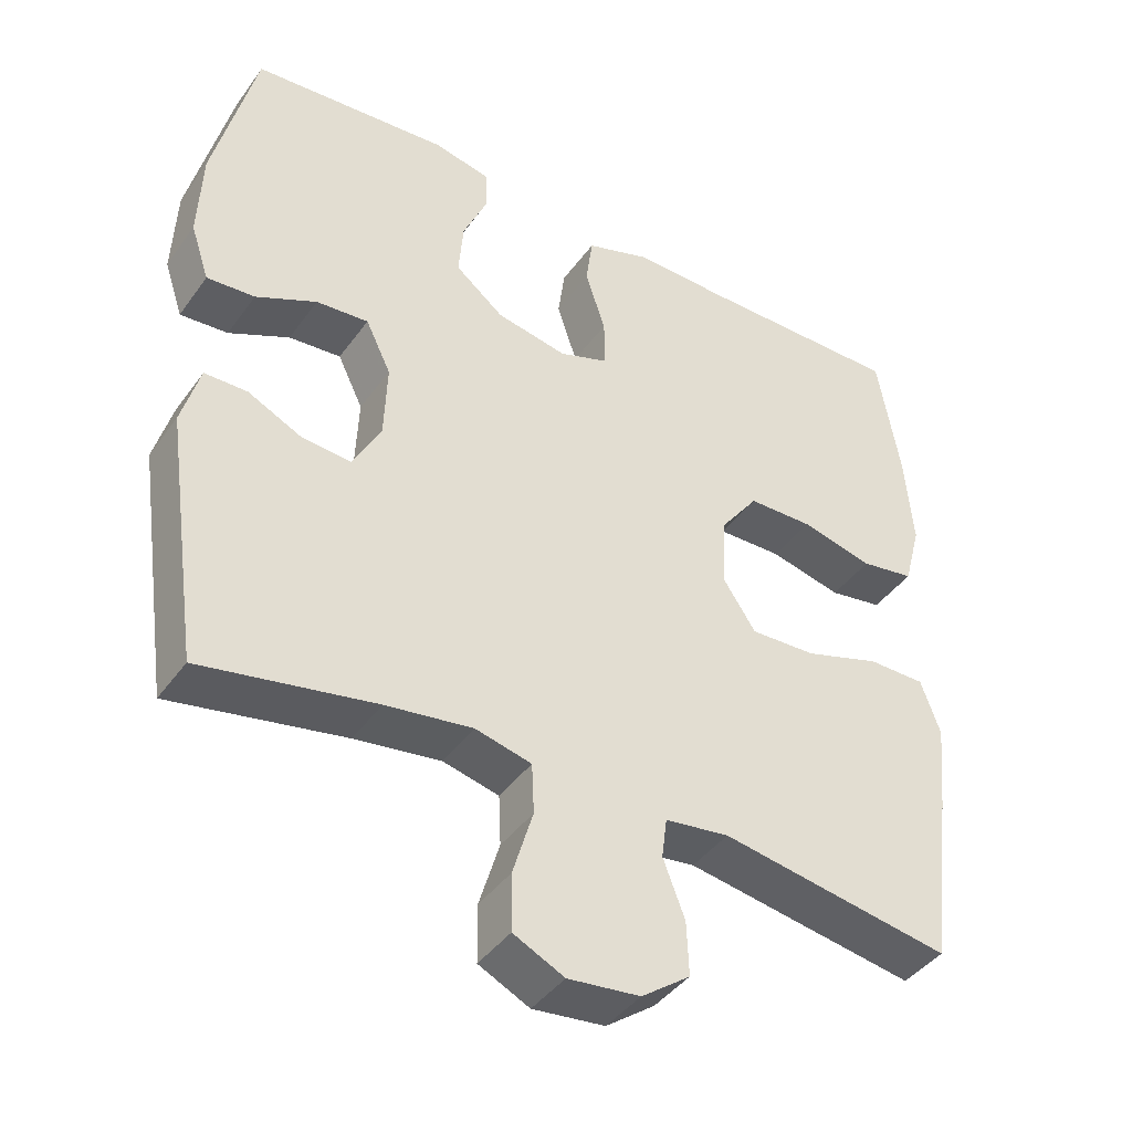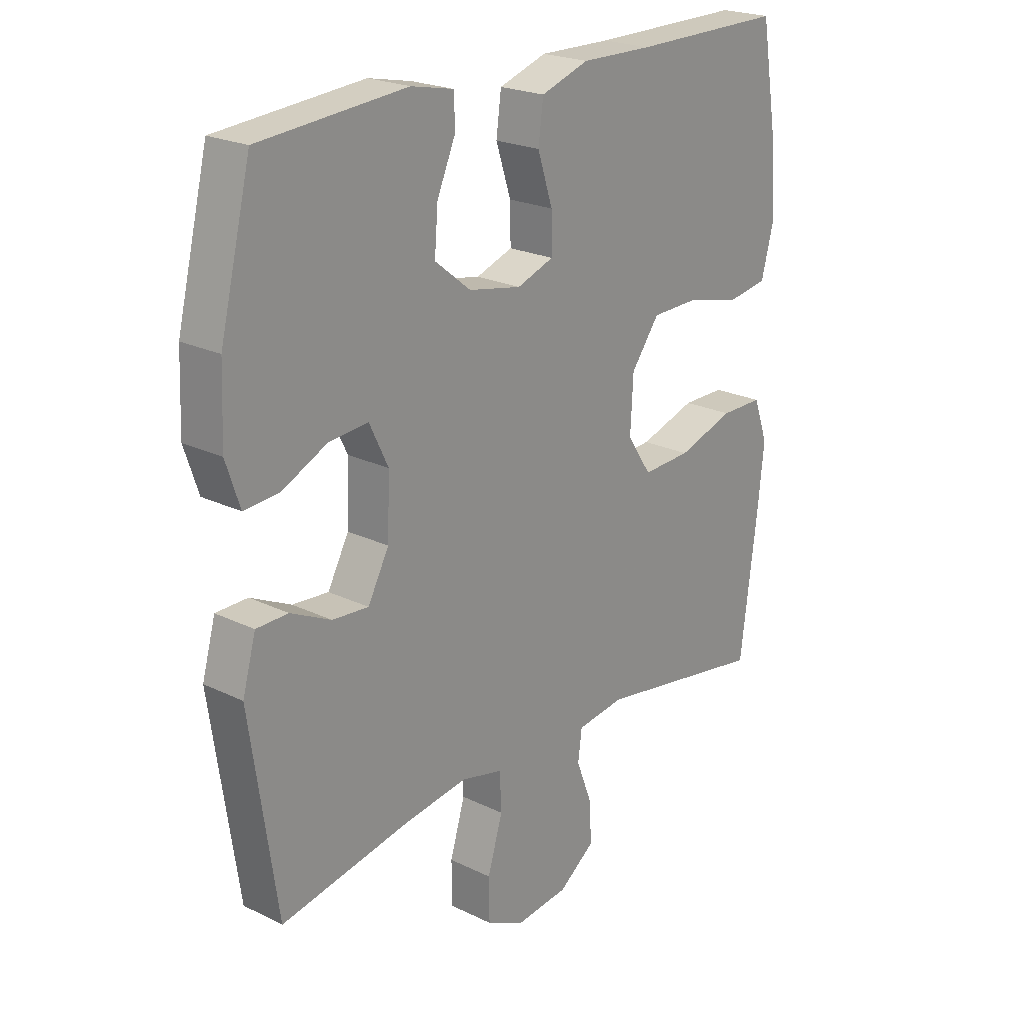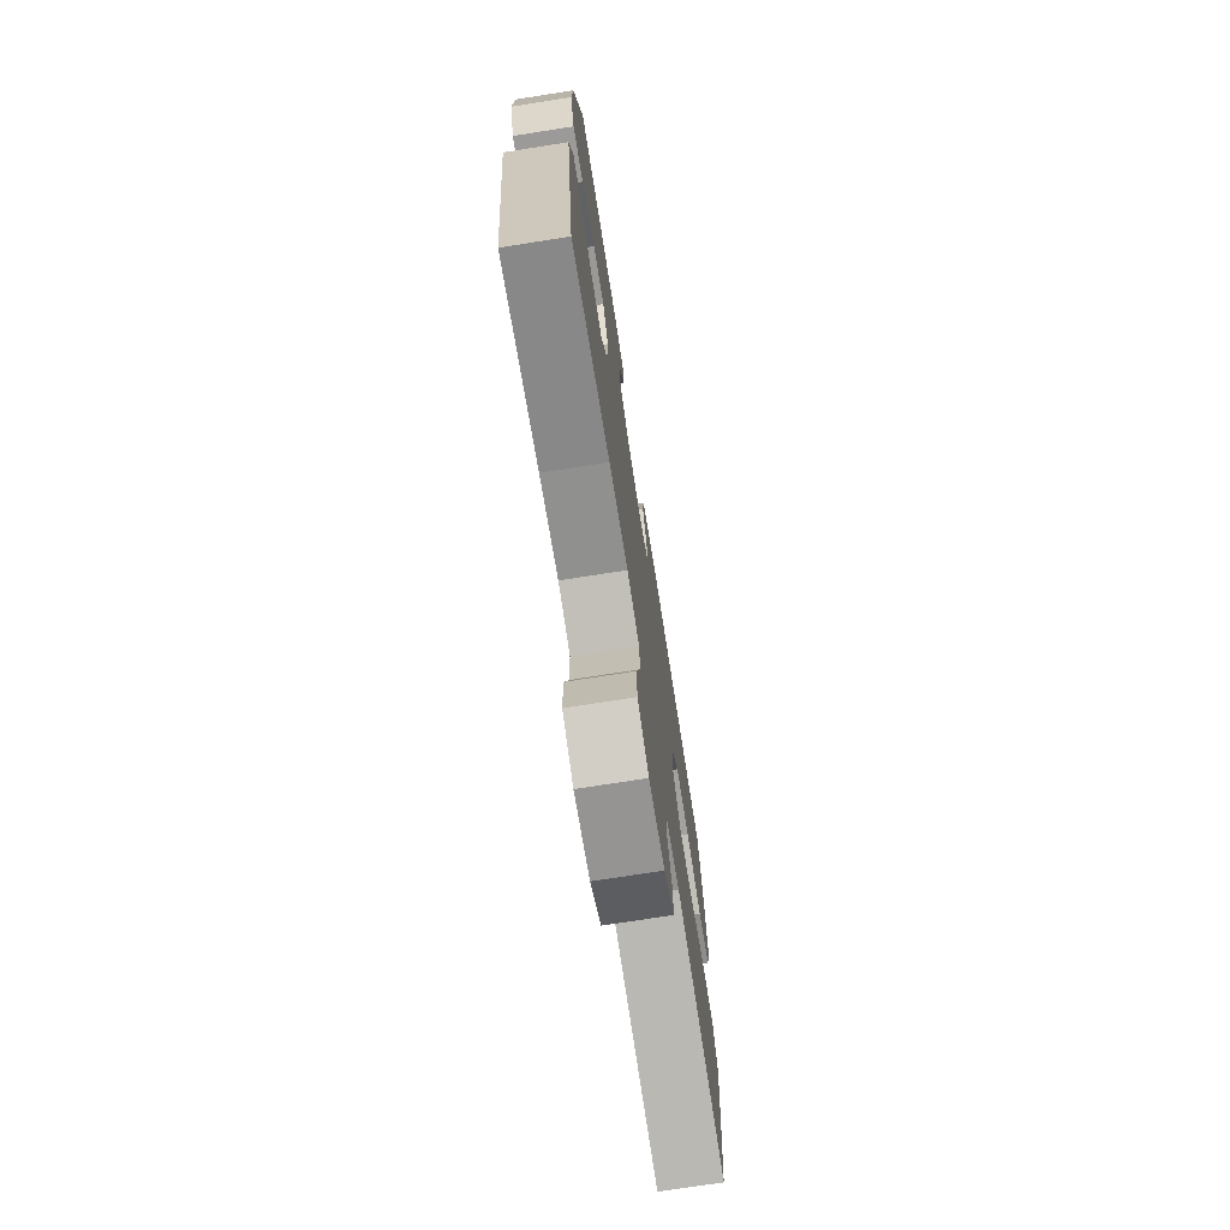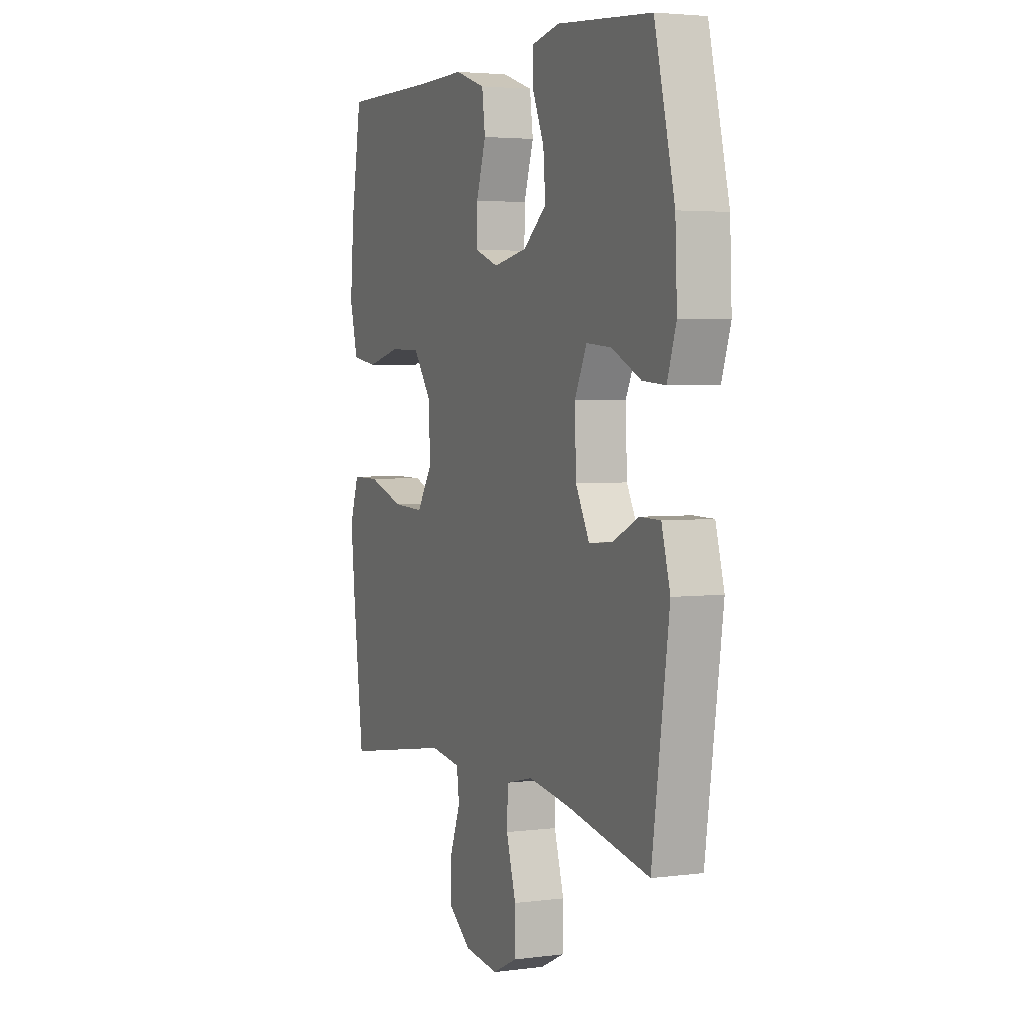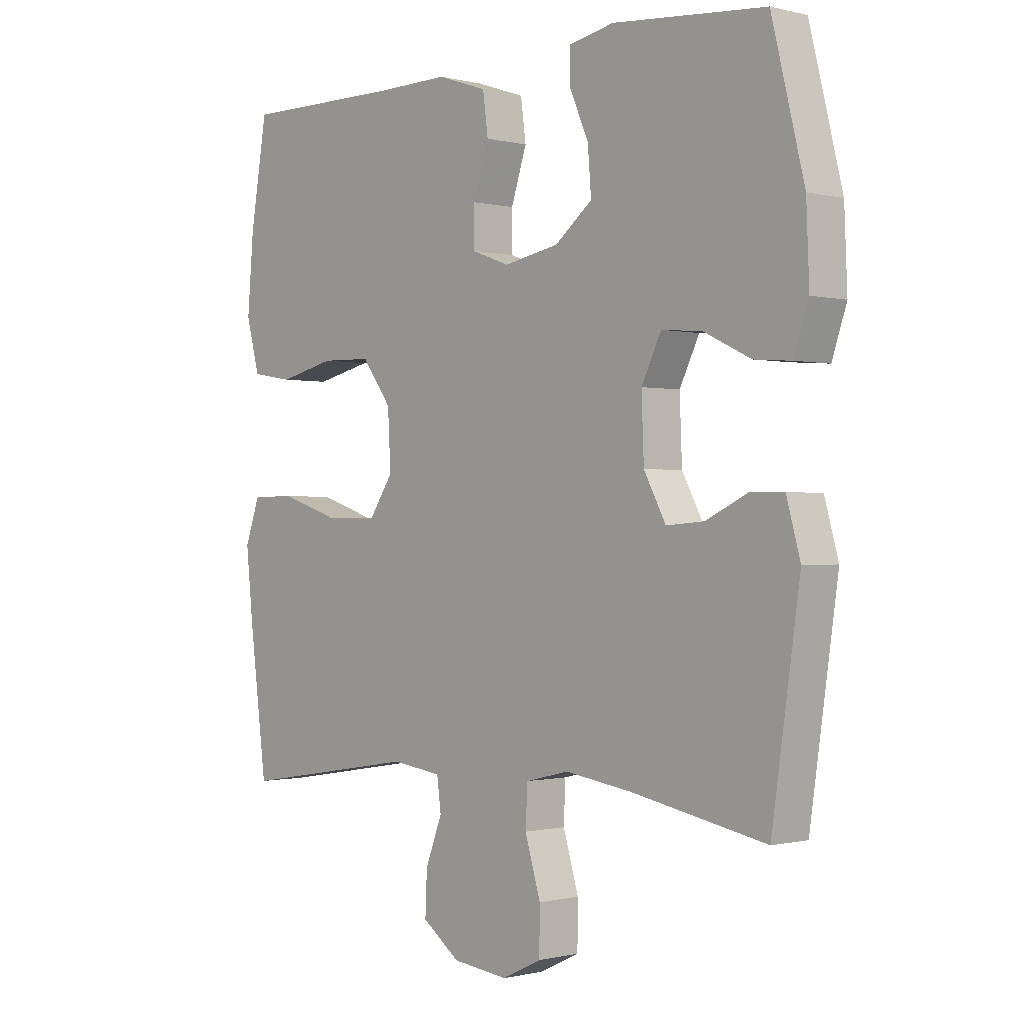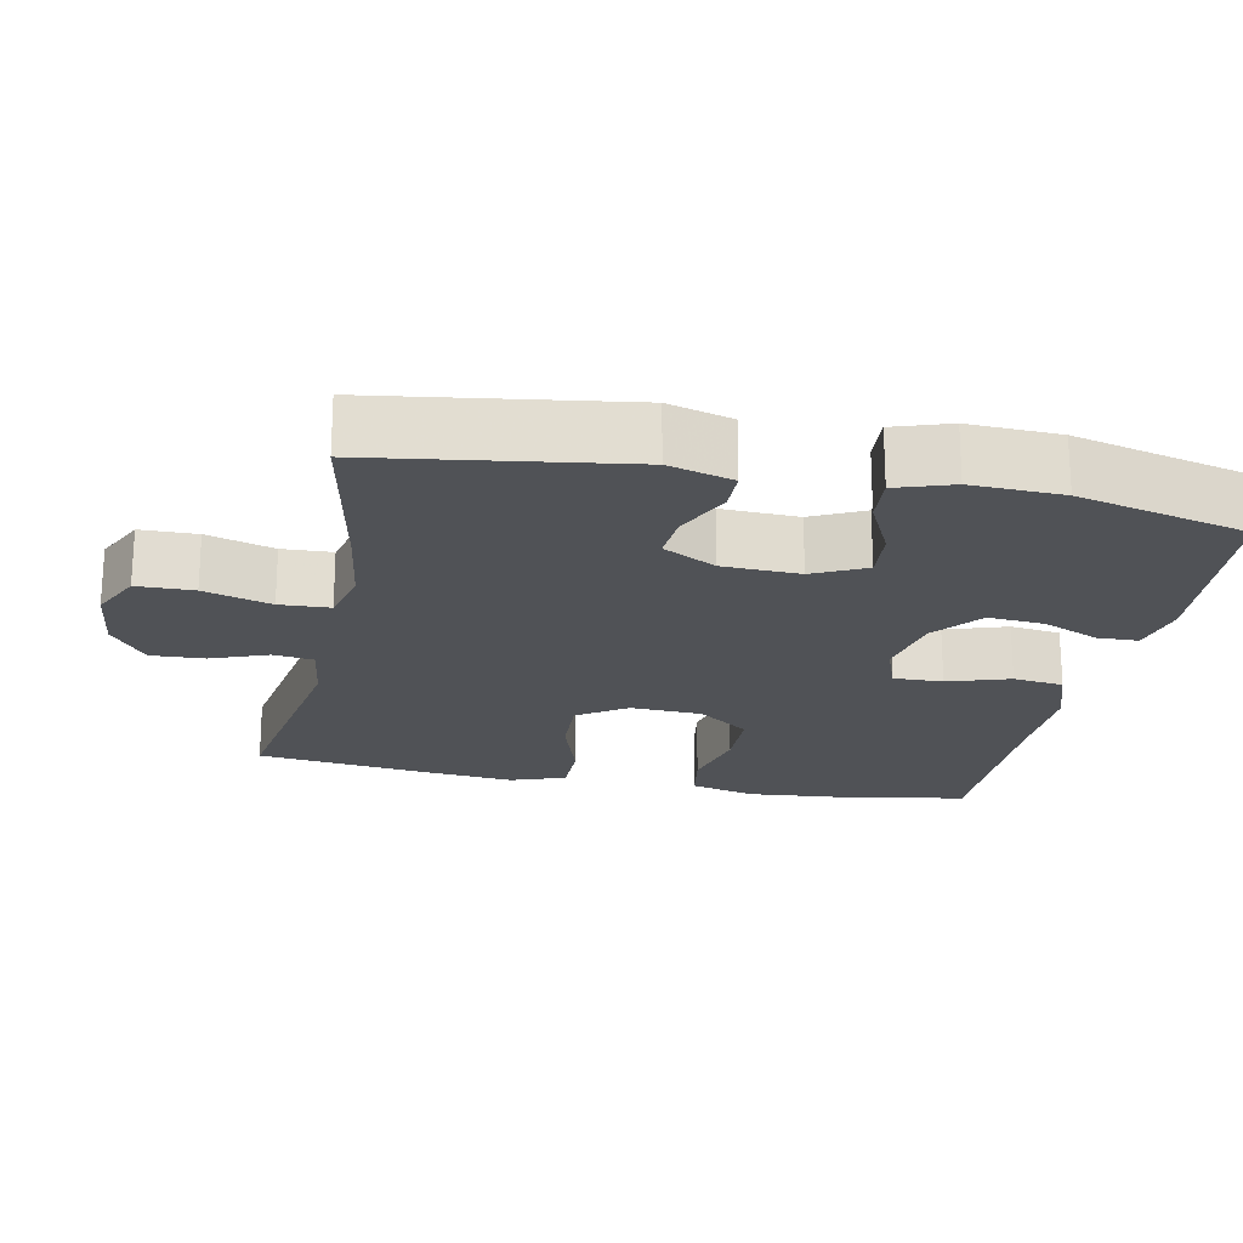
<metadata>
{"format":"obj","ext":"obj","renderer":"f3d","projection":"perspective","resolution":1024,"background":"white","views":[{"elev":-42.0,"azim":-32.7,"up":"+Z"},{"elev":22.3,"azim":-49.8,"up":"+Z"},{"elev":-73.6,"azim":-81.1,"up":"+Z"},{"elev":3.5,"azim":-113.3,"up":"+Z"},{"elev":-0.5,"azim":-132.8,"up":"+Z"},{"elev":-20.9,"azim":-101.4,"up":"+Y"}]}
</metadata>
<code>
v 0.5 0.07 -0.5
v 0.19 0.07 -0.449
v 0.104 0.07 -0.461
v 0.097 0.07 -0.515
v 0.126 0.07 -0.591
v 0.129 0.07 -0.663
v 0.064 0.07 -0.711
v -0.032 0.07 -0.722
v -0.1 0.07 -0.689
v -0.101 0.07 -0.613
v -0.074 0.07 -0.523
v -0.077 0.07 -0.456
v -0.152 0.07 -0.438
v -0.268 0.07 -0.455
v -0.5 0.07 -0.5
v -0.548 0.07 -0.166
v -0.524 0.07 -0.08
v -0.467 0.07 -0.079
v -0.394 0.07 -0.114
v -0.329 0.07 -0.119
v -0.291 0.07 -0.048
v -0.287 0.07 0.055
v -0.321 0.07 0.125
v -0.391 0.07 0.119
v -0.472 0.07 0.08
v -0.536 0.07 0.075
v -0.561 0.07 0.15
v -0.556 0.07 0.272
v -0.5 0.07 0.5
v -0.236 0.07 0.522
v -0.159 0.07 0.506
v -0.158 0.07 0.451
v -0.191 0.07 0.375
v -0.197 0.07 0.3
v -0.132 0.07 0.248
v -0.037 0.07 0.23
v 0.029 0.07 0.254
v 0.028 0.07 0.32
v 0.001 0.07 0.403
v 0.01 0.07 0.471
v 0.096 0.07 0.5
v 0.225 0.07 0.498
v 0.5 0.07 0.5
v 0.529 0.07 0.328
v 0.54 0.07 0.198
v 0.517 0.07 0.111
v 0.445 0.07 0.099
v 0.348 0.07 0.122
v 0.261 0.07 0.12
v 0.21 0.07 0.051
v 0.205 0.07 -0.045
v 0.249 0.07 -0.111
v 0.337 0.07 -0.107
v 0.439 0.07 -0.074
v 0.516 0.07 -0.074
v 0.542 0.07 -0.147
v 0.53 0.07 -0.263
v 0.5 0 -0.5
v 0.19 0 -0.449
v 0.104 0 -0.461
v 0.097 0 -0.515
v 0.126 0 -0.591
v 0.129 0 -0.663
v 0.064 0 -0.711
v -0.032 0 -0.722
v -0.1 0 -0.689
v -0.101 0 -0.613
v -0.074 0 -0.523
v -0.077 0 -0.456
v -0.152 0 -0.438
v -0.268 0 -0.455
v -0.5 0 -0.5
v -0.548 0 -0.166
v -0.524 0 -0.08
v -0.467 0 -0.079
v -0.394 0 -0.114
v -0.329 0 -0.119
v -0.291 0 -0.048
v -0.287 0 0.055
v -0.321 0 0.125
v -0.391 0 0.119
v -0.472 0 0.08
v -0.536 0 0.075
v -0.561 0 0.15
v -0.556 0 0.272
v -0.5 0 0.5
v -0.236 0 0.522
v -0.159 0 0.506
v -0.158 0 0.451
v -0.191 0 0.375
v -0.197 0 0.3
v -0.132 0 0.248
v -0.037 0 0.23
v 0.029 0 0.254
v 0.028 0 0.32
v 0.001 0 0.403
v 0.01 0 0.471
v 0.096 0 0.5
v 0.225 0 0.498
v 0.5 0 0.5
v 0.529 0 0.328
v 0.54 0 0.198
v 0.517 0 0.111
v 0.445 0 0.099
v 0.348 0 0.122
v 0.261 0 0.12
v 0.21 0 0.051
v 0.205 0 -0.045
v 0.249 0 -0.111
v 0.337 0 -0.107
v 0.439 0 -0.074
v 0.516 0 -0.074
v 0.542 0 -0.147
v 0.53 0 -0.263
f 56 57 1 2
f 53 54 55 56
f 52 53 56 2
f 51 52 2 3
f 50 51 3
f 45 46 47 48
f 45 48 49
f 42 43 44 45
f 42 45 49
f 41 42 49 50
f 38 39 40 41
f 37 38 41 50
f 30 31 32 33
f 30 33 34
f 29 30 34
f 28 29 34 35
f 24 25 26 27
f 23 24 27 28
f 16 17 18 19
f 14 15 16 19
f 13 14 19 20
f 12 13 20 21
f 8 9 10 11
f 8 11 12
f 7 8 12
f 4 5 6 7
f 3 4 7 12
f 36 37 50 3
f 23 28 35 36
f 22 23 36 3
f 3 12 21 22
f 59 58 114 113
f 113 112 111 110
f 59 113 110 109
f 60 59 109 108
f 60 108 107
f 105 104 103 102
f 106 105 102
f 102 101 100 99
f 106 102 99
f 107 106 99 98
f 98 97 96 95
f 107 98 95 94
f 90 89 88 87
f 91 90 87
f 91 87 86
f 92 91 86 85
f 84 83 82 81
f 85 84 81 80
f 76 75 74 73
f 76 73 72 71
f 77 76 71 70
f 78 77 70 69
f 68 67 66 65
f 69 68 65
f 69 65 64
f 64 63 62 61
f 69 64 61 60
f 60 107 94 93
f 93 92 85 80
f 60 93 80 79
f 79 78 69 60
f 1 58 59 2
f 2 59 60 3
f 3 60 61 4
f 4 61 62 5
f 5 62 63 6
f 6 63 64 7
f 7 64 65 8
f 8 65 66 9
f 9 66 67 10
f 10 67 68 11
f 11 68 69 12
f 12 69 70 13
f 13 70 71 14
f 14 71 72 15
f 15 72 73 16
f 16 73 74 17
f 17 74 75 18
f 18 75 76 19
f 19 76 77 20
f 20 77 78 21
f 21 78 79 22
f 22 79 80 23
f 23 80 81 24
f 24 81 82 25
f 25 82 83 26
f 26 83 84 27
f 27 84 85 28
f 28 85 86 29
f 29 86 87 30
f 30 87 88 31
f 31 88 89 32
f 32 89 90 33
f 33 90 91 34
f 34 91 92 35
f 35 92 93 36
f 36 93 94 37
f 37 94 95 38
f 38 95 96 39
f 39 96 97 40
f 40 97 98 41
f 41 98 99 42
f 42 99 100 43
f 43 100 101 44
f 44 101 102 45
f 45 102 103 46
f 46 103 104 47
f 47 104 105 48
f 48 105 106 49
f 49 106 107 50
f 50 107 108 51
f 51 108 109 52
f 52 109 110 53
f 53 110 111 54
f 54 111 112 55
f 55 112 113 56
f 56 113 114 57
f 57 114 58 1

</code>
